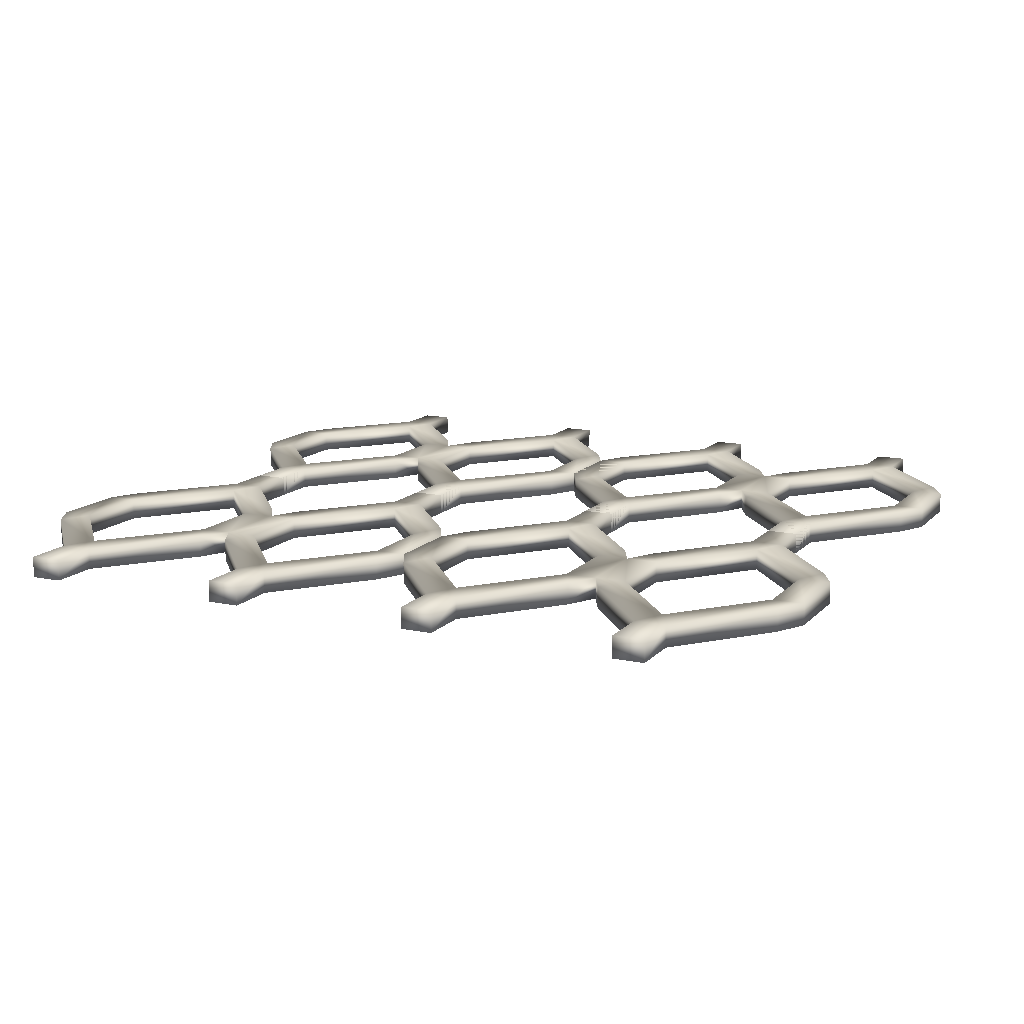
<metadata>
{"format":"obj","ext":"obj","renderer":"f3d","projection":"perspective","resolution":1024,"background":"white","views":[{"elev":13.4,"azim":115.6,"up":"+Y"}]}
</metadata>
<code>
o hex
v 6.649 0.25 5.375
v 5.929 0.25 5.745
v 5.929 0.25 5.006
v 5.929 0.75 5.745
v 6.649 0.75 5.375
v 5.929 0.75 5.006
v 3.289 0.25 5.375
v 4.009 0.25 5.006
v 4.009 0.25 5.745
v 4.009 0.75 5.006
v 3.289 0.75 5.375
v 4.009 0.75 5.745
v 8.089 0.25 7.51
v 8.809 0.25 7.141
v 8.809 0.25 7.88
v 8.809 0.75 7.141
v 8.089 0.75 7.51
v 8.809 0.75 7.88
v 10.01 0.25 7.88
v 10.01 0.25 7.141
v 10.01 0.75 7.141
v 10.01 0.75 7.88
v 6.649 0.25 9.645
v 5.929 0.25 10.02
v 5.929 0.25 9.276
v 5.929 0.75 10.02
v 6.649 0.75 9.645
v 5.929 0.75 9.276
v 3.289 0.25 9.645
v 4.009 0.25 9.276
v 4.009 0.25 10.02
v 4.009 0.75 9.276
v 3.289 0.75 9.645
v 4.009 0.75 10.02
v 1.849 0.25 7.51
v 1.129 0.25 7.88
v 1.129 0.25 7.141
v 1.129 0.75 7.88
v 1.849 0.75 7.51
v 1.129 0.75 7.141
v 6.649 0.25 4.636
v 5.929 0.25 4.266
v 5.929 0.75 4.266
v 6.649 0.75 4.636
v 3.289 0.25 4.636
v 4.009 0.25 4.266
v 3.289 0.75 4.636
v 4.009 0.75 4.266
v 8.089 0.25 2.501
v 8.809 0.25 2.871
v 8.809 0.25 2.131
v 8.809 0.75 2.871
v 8.089 0.75 2.501
v 8.809 0.75 2.131
v 10.01 0.25 2.131
v 10.01 0.25 2.871
v 10.01 0.75 2.871
v 10.01 0.75 2.131
v 6.649 0.25 0.3658
v 5.929 0.25 -0.004034
v 5.929 0.25 0.7356
v 5.929 0.75 -0.004034
v 6.649 0.75 0.3658
v 5.929 0.75 0.7356
v 3.289 0.25 0.3658
v 4.009 0.25 0.7356
v 4.009 0.25 -0.004034
v 4.009 0.75 0.7356
v 3.289 0.75 0.3658
v 4.009 0.75 -0.004034
v 1.849 0.25 2.501
v 1.129 0.25 2.131
v 1.129 0.25 2.871
v 1.129 0.75 2.131
v 1.849 0.75 2.501
v 1.129 0.75 2.871
v -0.07116 0.25 2.131
v -0.07116 0.25 2.871
v -0.07116 0.75 2.871
v -0.07116 0.75 2.131
v -0.07116 0.25 7.141
v -0.07116 0.25 7.88
v -0.07116 0.75 7.88
v -0.07116 0.75 7.141
v -6.791 0.25 5.375
v -6.071 0.25 5.745
v -6.071 0.25 5.006
v -6.071 0.75 5.745
v -6.791 0.75 5.375
v -6.071 0.75 5.006
v -3.431 0.25 5.375
v -4.151 0.25 5.006
v -4.151 0.25 5.745
v -4.151 0.75 5.006
v -3.431 0.75 5.375
v -4.151 0.75 5.745
v -8.231 0.25 7.51
v -8.951 0.25 7.141
v -8.951 0.25 7.88
v -8.951 0.75 7.141
v -8.231 0.75 7.51
v -8.951 0.75 7.88
v -10.15 0.25 7.88
v -10.15 0.25 7.141
v -10.15 0.75 7.141
v -10.15 0.75 7.88
v -6.791 0.25 9.645
v -6.071 0.25 10.02
v -6.071 0.25 9.276
v -6.071 0.75 10.02
v -6.791 0.75 9.645
v -6.071 0.75 9.276
v -3.431 0.25 9.645
v -4.151 0.25 9.276
v -4.151 0.25 10.02
v -4.151 0.75 9.276
v -3.431 0.75 9.645
v -4.151 0.75 10.02
v -1.991 0.25 7.51
v -1.271 0.25 7.88
v -1.271 0.25 7.141
v -1.271 0.75 7.88
v -1.991 0.75 7.51
v -1.271 0.75 7.141
v -6.791 0.25 4.636
v -6.071 0.25 4.266
v -6.071 0.75 4.266
v -6.791 0.75 4.636
v -3.431 0.25 4.636
v -4.151 0.25 4.266
v -3.431 0.75 4.636
v -4.151 0.75 4.266
v -8.231 0.25 2.501
v -8.951 0.25 2.871
v -8.951 0.25 2.131
v -8.951 0.75 2.871
v -8.231 0.75 2.501
v -8.951 0.75 2.131
v -10.15 0.25 2.131
v -10.15 0.25 2.871
v -10.15 0.75 2.871
v -10.15 0.75 2.131
v -6.791 0.25 0.3658
v -6.071 0.25 -0.004034
v -6.071 0.25 0.7356
v -6.071 0.75 -0.004034
v -6.791 0.75 0.3658
v -6.071 0.75 0.7356
v -3.431 0.25 0.3658
v -4.151 0.25 0.7356
v -4.151 0.25 -0.004034
v -4.151 0.75 0.7356
v -3.431 0.75 0.3658
v -4.151 0.75 -0.004034
v -1.991 0.25 2.501
v -1.271 0.25 2.131
v -1.271 0.25 2.871
v -1.271 0.75 2.131
v -1.991 0.75 2.501
v -1.271 0.75 2.871
v -0.07116 0.25 2.131
v -0.07116 0.25 2.871
v -0.07116 0.75 2.871
v -0.07116 0.75 2.131
v -6.791 0.25 5.375
v -6.071 0.25 5.745
v -6.071 0.25 5.006
v -6.071 0.75 5.745
v -6.791 0.75 5.375
v -6.071 0.75 5.006
v -3.431 0.25 5.375
v -4.151 0.25 5.006
v -4.151 0.25 5.745
v -4.151 0.75 5.006
v -3.431 0.75 5.375
v -4.151 0.75 5.745
v -8.231 0.25 7.51
v -8.951 0.25 7.141
v -8.951 0.25 7.88
v -8.951 0.75 7.141
v -8.231 0.75 7.51
v -8.951 0.75 7.88
v -10.15 0.25 7.88
v -10.15 0.25 7.141
v -10.15 0.75 7.141
v -10.15 0.75 7.88
v -6.791 0.25 9.645
v -6.071 0.25 10.02
v -6.071 0.25 9.276
v -6.071 0.75 10.02
v -6.791 0.75 9.645
v -6.071 0.75 9.276
v -3.431 0.25 9.645
v -4.151 0.25 9.276
v -4.151 0.25 10.02
v -4.151 0.75 9.276
v -3.431 0.75 9.645
v -4.151 0.75 10.02
v -1.991 0.25 7.51
v -1.271 0.25 7.88
v -1.271 0.25 7.141
v -1.271 0.75 7.88
v -1.991 0.75 7.51
v -1.271 0.75 7.141
v -6.791 0.25 4.636
v -6.071 0.25 4.266
v -6.071 0.75 4.266
v -6.791 0.75 4.636
v -3.431 0.25 4.636
v -4.151 0.25 4.266
v -3.431 0.75 4.636
v -4.151 0.75 4.266
v -8.231 0.25 2.501
v -8.951 0.25 2.871
v -8.951 0.25 2.131
v -8.951 0.75 2.871
v -8.231 0.75 2.501
v -8.951 0.75 2.131
v -10.15 0.25 2.131
v -10.15 0.25 2.871
v -10.15 0.75 2.871
v -10.15 0.75 2.131
v -6.791 0.25 0.3658
v -6.071 0.25 -0.004034
v -6.071 0.25 0.7356
v -6.071 0.75 -0.004034
v -6.791 0.75 0.3658
v -6.071 0.75 0.7356
v -3.431 0.25 0.3658
v -4.151 0.25 0.7356
v -4.151 0.25 -0.004034
v -4.151 0.75 0.7356
v -3.431 0.75 0.3658
v -4.151 0.75 -0.004034
v -1.991 0.25 2.501
v -1.271 0.25 2.131
v -1.271 0.25 2.871
v -1.271 0.75 2.131
v -1.991 0.75 2.501
v -1.271 0.75 2.871
v -0.07116 0.25 7.141
v -0.07116 0.25 7.88
v -0.07116 0.75 7.88
v -0.07116 0.75 7.141
v 6.649 0.25 -5.383
v 5.929 0.25 -5.753
v 5.929 0.25 -5.014
v 5.929 0.75 -5.753
v 6.649 0.75 -5.383
v 5.929 0.75 -5.014
v 3.289 0.25 -5.383
v 4.009 0.25 -5.014
v 4.009 0.25 -5.753
v 4.009 0.75 -5.014
v 3.289 0.75 -5.383
v 4.009 0.75 -5.753
v 8.089 0.25 -7.518
v 8.809 0.25 -7.149
v 8.809 0.25 -7.888
v 8.809 0.75 -7.149
v 8.089 0.75 -7.518
v 8.809 0.75 -7.888
v 10.01 0.25 -7.888
v 10.01 0.25 -7.149
v 10.01 0.75 -7.149
v 10.01 0.75 -7.888
v 6.649 0.25 -9.653
v 5.929 0.25 -10.02
v 5.929 0.25 -9.284
v 5.929 0.75 -10.02
v 6.649 0.75 -9.653
v 5.929 0.75 -9.284
v 3.289 0.25 -9.653
v 4.009 0.25 -9.284
v 4.009 0.25 -10.02
v 4.009 0.75 -9.284
v 3.289 0.75 -9.653
v 4.009 0.75 -10.02
v 1.849 0.25 -7.518
v 1.129 0.25 -7.888
v 1.129 0.25 -7.149
v 1.129 0.75 -7.888
v 1.849 0.75 -7.518
v 1.129 0.75 -7.149
v 6.649 0.25 -4.644
v 5.929 0.25 -4.274
v 5.929 0.75 -4.274
v 6.649 0.75 -4.644
v 3.289 0.25 -4.644
v 4.009 0.25 -4.274
v 3.289 0.75 -4.644
v 4.009 0.75 -4.274
v 8.089 0.25 -2.509
v 8.809 0.25 -2.879
v 8.809 0.25 -2.139
v 8.809 0.75 -2.879
v 8.089 0.75 -2.509
v 8.809 0.75 -2.139
v 10.01 0.25 -2.139
v 10.01 0.25 -2.879
v 10.01 0.75 -2.879
v 10.01 0.75 -2.139
v 6.649 0.25 -0.3738
v 5.929 0.25 -0.004034
v 5.929 0.25 -0.7436
v 5.929 0.75 -0.004034
v 6.649 0.75 -0.3738
v 5.929 0.75 -0.7436
v 3.289 0.25 -0.3738
v 4.009 0.25 -0.7436
v 4.009 0.25 -0.004034
v 4.009 0.75 -0.7436
v 3.289 0.75 -0.3738
v 4.009 0.75 -0.004034
v 1.849 0.25 -2.509
v 1.129 0.25 -2.139
v 1.129 0.25 -2.879
v 1.129 0.75 -2.139
v 1.849 0.75 -2.509
v 1.129 0.75 -2.879
v -0.07116 0.25 -2.139
v -0.07116 0.25 -2.879
v -0.07116 0.75 -2.879
v -0.07116 0.75 -2.139
v -0.07116 0.25 -7.149
v -0.07116 0.25 -7.888
v -0.07116 0.75 -7.888
v -0.07116 0.75 -7.149
v -6.791 0.25 -5.383
v -6.071 0.25 -5.753
v -6.071 0.25 -5.014
v -6.071 0.75 -5.753
v -6.791 0.75 -5.383
v -6.071 0.75 -5.014
v -3.431 0.25 -5.383
v -4.151 0.25 -5.014
v -4.151 0.25 -5.753
v -4.151 0.75 -5.014
v -3.431 0.75 -5.383
v -4.151 0.75 -5.753
v -8.231 0.25 -7.518
v -8.951 0.25 -7.149
v -8.951 0.25 -7.888
v -8.951 0.75 -7.149
v -8.231 0.75 -7.518
v -8.951 0.75 -7.888
v -10.15 0.25 -7.888
v -10.15 0.25 -7.149
v -10.15 0.75 -7.149
v -10.15 0.75 -7.888
v -6.791 0.25 -9.653
v -6.071 0.25 -10.02
v -6.071 0.25 -9.284
v -6.071 0.75 -10.02
v -6.791 0.75 -9.653
v -6.071 0.75 -9.284
v -3.431 0.25 -9.653
v -4.151 0.25 -9.284
v -4.151 0.25 -10.02
v -4.151 0.75 -9.284
v -3.431 0.75 -9.653
v -4.151 0.75 -10.02
v -1.991 0.25 -7.518
v -1.271 0.25 -7.888
v -1.271 0.25 -7.149
v -1.271 0.75 -7.888
v -1.991 0.75 -7.518
v -1.271 0.75 -7.149
v -6.791 0.25 -4.644
v -6.071 0.25 -4.274
v -6.071 0.75 -4.274
v -6.791 0.75 -4.644
v -3.431 0.25 -4.644
v -4.151 0.25 -4.274
v -3.431 0.75 -4.644
v -4.151 0.75 -4.274
v -8.231 0.25 -2.509
v -8.951 0.25 -2.879
v -8.951 0.25 -2.139
v -8.951 0.75 -2.879
v -8.231 0.75 -2.509
v -8.951 0.75 -2.139
v -10.15 0.25 -2.139
v -10.15 0.25 -2.879
v -10.15 0.75 -2.879
v -10.15 0.75 -2.139
v -6.791 0.25 -0.3738
v -6.071 0.25 -0.7436
v -6.791 0.75 -0.3738
v -6.071 0.75 -0.7436
v -3.431 0.25 -0.3738
v -4.151 0.25 -0.7436
v -4.151 0.75 -0.7436
v -3.431 0.75 -0.3738
v -1.991 0.25 -2.509
v -1.271 0.25 -2.139
v -1.271 0.25 -2.879
v -1.271 0.75 -2.139
v -1.991 0.75 -2.509
v -1.271 0.75 -2.879
v -0.07116 0.25 -2.139
v -0.07116 0.25 -2.879
v -0.07116 0.75 -2.879
v -0.07116 0.75 -2.139
v -6.791 0.25 -5.383
v -6.071 0.25 -5.753
v -6.071 0.25 -5.014
v -6.071 0.75 -5.753
v -6.791 0.75 -5.383
v -6.071 0.75 -5.014
v -3.431 0.25 -5.383
v -4.151 0.25 -5.014
v -4.151 0.25 -5.753
v -4.151 0.75 -5.014
v -3.431 0.75 -5.383
v -4.151 0.75 -5.753
v -8.231 0.25 -7.518
v -8.951 0.25 -7.149
v -8.951 0.25 -7.888
v -8.951 0.75 -7.149
v -8.231 0.75 -7.518
v -8.951 0.75 -7.888
v -10.15 0.25 -7.888
v -10.15 0.25 -7.149
v -10.15 0.75 -7.149
v -10.15 0.75 -7.888
v -6.791 0.25 -9.653
v -6.071 0.25 -10.02
v -6.071 0.25 -9.284
v -6.071 0.75 -10.02
v -6.791 0.75 -9.653
v -6.071 0.75 -9.284
v -3.431 0.25 -9.653
v -4.151 0.25 -9.284
v -4.151 0.25 -10.02
v -4.151 0.75 -9.284
v -3.431 0.75 -9.653
v -4.151 0.75 -10.02
v -1.991 0.25 -7.518
v -1.271 0.25 -7.888
v -1.271 0.25 -7.149
v -1.271 0.75 -7.888
v -1.991 0.75 -7.518
v -1.271 0.75 -7.149
v -6.791 0.25 -4.644
v -6.071 0.25 -4.274
v -6.071 0.75 -4.274
v -6.791 0.75 -4.644
v -3.431 0.25 -4.644
v -4.151 0.25 -4.274
v -3.431 0.75 -4.644
v -4.151 0.75 -4.274
v -8.231 0.25 -2.509
v -8.951 0.25 -2.879
v -8.951 0.25 -2.139
v -8.951 0.75 -2.879
v -8.231 0.75 -2.509
v -8.951 0.75 -2.139
v -10.15 0.25 -2.139
v -10.15 0.25 -2.879
v -10.15 0.75 -2.879
v -10.15 0.75 -2.139
v -6.791 0.25 -0.3738
v -6.071 0.25 -0.004034
v -6.071 0.25 -0.7436
v -6.071 0.75 -0.004034
v -6.791 0.75 -0.3738
v -6.071 0.75 -0.7436
v -3.431 0.25 -0.3738
v -4.151 0.25 -0.7436
v -4.151 0.25 -0.004034
v -4.151 0.75 -0.7436
v -3.431 0.75 -0.3738
v -4.151 0.75 -0.004034
v -1.991 0.25 -2.509
v -1.271 0.25 -2.139
v -1.271 0.25 -2.879
v -1.271 0.75 -2.139
v -1.991 0.75 -2.509
v -1.271 0.75 -2.879
v -0.07116 0.25 -7.149
v -0.07116 0.25 -7.888
v -0.07116 0.75 -7.888
v -0.07116 0.75 -7.149
g hex_hex_auv
f 1 14 13 2
f 2 3 1
f 2 9 8 3
f 2 13 17 4
f 3 6 5 1
f 3 41 44 6
f 4 12 9 2
f 4 17 16 5
f 5 6 4
f 5 16 14 1
f 6 10 12 4
f 6 43 48 10
f 7 11 10 8
f 7 37 40 11
f 8 9 7
f 8 46 42 3
f 9 35 37 7
f 10 47 45 8
f 10 48 47
f 11 12 10
f 11 40 39 12
f 12 39 35 9
f 13 25 28 17
f 14 15 13
f 14 20 19 15
f 15 19 22 18
f 15 23 25 13
f 16 21 20 14
f 17 18 16
f 17 28 27 18
f 18 22 21 16
f 18 27 23 15
f 20 21 22 19
f 23 27 26 24
f 24 25 23
f 24 31 30 25
f 25 30 32 28
f 26 34 31 24
f 27 28 26
f 28 32 34 26
f 29 36 35 30
f 30 31 29
f 30 35 39 32
f 31 34 33 29
f 32 39 38 33
f 33 34 32
f 33 38 36 29
f 36 37 35
f 36 82 81 37
f 37 81 84 40
f 38 83 82 36
f 39 40 38
f 40 84 83 38
f 41 3 42
f 41 50 52 44
f 42 46 48 43
f 42 49 50 41
f 43 6 44
f 43 53 49 42
f 44 52 53 43
f 45 46 8
f 45 73 71 46
f 46 71 75 48
f 47 76 73 45
f 48 75 76 47
f 49 51 50
f 49 61 59 51
f 50 56 57 52
f 51 55 56 50
f 51 59 63 54
f 52 54 53
f 52 57 58 54
f 53 64 61 49
f 54 58 55 51
f 54 63 64 53
f 55 58 57 56
f 59 61 60
f 60 62 63 59
f 60 67 70 62
f 61 66 67 60
f 62 64 63
f 62 70 68 64
f 64 68 66 61
f 65 67 66
f 65 69 70 67
f 65 72 74 69
f 66 71 72 65
f 68 70 69
f 68 75 71 66
f 69 74 75 68
f 71 73 72
f 72 77 80 74
f 73 78 77 72
f 74 76 75
f 74 80 79 76
f 76 79 78 73
f 77 236 238 80
f 78 237 236 77
f 79 240 237 78
f 80 238 240 79
f 81 121 124 84
f 82 120 121 81
f 83 122 120 82
f 84 124 122 83
f 85 87 86
f 85 89 90 87
f 85 98 100 89
f 86 93 96 88
f 86 97 98 85
f 87 92 93 86
f 87 126 130 92
f 88 90 89
f 88 96 94 90
f 88 101 97 86
f 89 100 101 88
f 90 128 125 87
f 91 93 92
f 91 121 119 93
f 92 94 95 91
f 92 129 131 94
f 92 130 129
f 93 119 123 96
f 94 96 95
f 94 132 127 90
f 95 124 121 91
f 96 123 124 95
f 97 99 98
f 97 109 107 99
f 98 104 105 100
f 99 103 104 98
f 99 107 111 102
f 100 102 101
f 100 105 106 102
f 101 112 109 97
f 102 106 103 99
f 102 111 112 101
f 103 106 105 104
f 107 109 108
f 108 110 111 107
f 108 115 118 110
f 109 114 115 108
f 110 112 111
f 110 118 116 112
f 112 116 114 109
f 113 115 114
f 113 117 118 115
f 113 120 122 117
f 114 119 120 113
f 116 118 117
f 116 123 119 114
f 117 122 123 116
f 119 121 120
f 122 124 123
f 125 134 133 126
f 126 87 125
f 126 133 137 127
f 127 132 130 126
f 127 137 136 128
f 128 90 127
f 128 136 134 125
f 129 157 160 131
f 130 155 157 129
f 131 132 94
f 131 160 159 132
f 132 159 155 130
f 133 145 148 137
f 134 135 133
f 134 140 139 135
f 135 139 142 138
f 135 143 145 133
f 136 141 140 134
f 137 138 136
f 137 148 147 138
f 138 142 141 136
f 138 147 143 135
f 140 141 142 139
f 143 147 146 144
f 144 145 143
f 144 151 150 145
f 144 388 392 151
f 145 150 152 148
f 146 389 387 144
f 146 390 389
f 147 148 146
f 148 152 154 146
f 149 156 155 150
f 150 151 149
f 150 155 159 152
f 151 154 153 149
f 151 391 394 154
f 152 159 158 153
f 153 154 152
f 153 158 156 149
f 154 393 390 146
f 156 157 155
f 156 161 162 157
f 157 162 163 160
f 158 164 161 156
f 159 160 158
f 160 163 164 158
f 161 164 163 162
f 165 167 166
f 165 169 170 167
f 165 178 180 169
f 166 173 176 168
f 166 177 178 165
f 167 172 173 166
f 167 206 210 172
f 168 170 169
f 168 176 174 170
f 168 181 177 166
f 169 180 181 168
f 170 208 205 167
f 171 173 172
f 171 201 199 173
f 172 174 175 171
f 172 209 211 174
f 172 210 209
f 173 199 203 176
f 174 176 175
f 174 212 207 170
f 175 204 201 171
f 176 203 204 175
f 177 179 178
f 177 189 187 179
f 178 184 185 180
f 179 183 184 178
f 179 187 191 182
f 180 182 181
f 180 185 186 182
f 181 192 189 177
f 182 186 183 179
f 182 191 192 181
f 183 186 185 184
f 187 189 188
f 188 190 191 187
f 188 195 198 190
f 189 194 195 188
f 190 192 191
f 190 198 196 192
f 192 196 194 189
f 193 195 194
f 193 197 198 195
f 193 200 202 197
f 194 199 200 193
f 196 198 197
f 196 203 199 194
f 197 202 203 196
f 199 201 200
f 200 242 243 202
f 201 241 242 200
f 202 204 203
f 202 243 244 204
f 204 244 241 201
f 205 214 213 206
f 206 167 205
f 206 213 217 207
f 207 212 210 206
f 207 217 216 208
f 208 170 207
f 208 216 214 205
f 209 237 240 211
f 210 235 237 209
f 211 212 174
f 211 240 239 212
f 212 239 235 210
f 213 225 228 217
f 214 215 213
f 214 220 219 215
f 215 219 222 218
f 215 223 225 213
f 216 221 220 214
f 217 218 216
f 217 228 227 218
f 218 222 221 216
f 218 227 223 215
f 220 221 222 219
f 223 227 226 224
f 224 225 223
f 224 231 230 225
f 225 230 232 228
f 226 234 231 224
f 227 228 226
f 228 232 234 226
f 229 236 235 230
f 230 231 229
f 230 235 239 232
f 231 234 233 229
f 232 239 238 233
f 233 234 232
f 233 238 236 229
f 236 237 235
f 239 240 238
f 241 244 243 242
f 245 247 246
f 245 249 250 247
f 245 258 260 249
f 246 253 256 248
f 246 257 258 245
f 247 252 253 246
f 247 286 290 252
f 248 250 249
f 248 256 254 250
f 248 261 257 246
f 249 260 261 248
f 250 288 285 247
f 251 253 252
f 251 281 279 253
f 252 254 255 251
f 252 289 291 254
f 252 290 289
f 253 279 283 256
f 254 256 255
f 254 292 287 250
f 255 284 281 251
f 256 283 284 255
f 257 259 258
f 257 269 267 259
f 258 264 265 260
f 259 263 264 258
f 259 267 271 262
f 260 262 261
f 260 265 266 262
f 261 272 269 257
f 262 266 263 259
f 262 271 272 261
f 263 266 265 264
f 267 269 268
f 268 270 271 267
f 268 275 278 270
f 269 274 275 268
f 270 272 271
f 270 278 276 272
f 272 276 274 269
f 273 275 274
f 273 277 278 275
f 273 280 282 277
f 274 279 280 273
f 276 278 277
f 276 283 279 274
f 277 282 283 276
f 279 281 280
f 280 326 327 282
f 281 325 326 280
f 282 284 283
f 282 327 328 284
f 284 328 325 281
f 285 294 293 286
f 286 247 285
f 286 293 297 287
f 287 292 290 286
f 287 297 296 288
f 288 250 287
f 288 296 294 285
f 289 317 320 291
f 290 315 317 289
f 291 292 254
f 291 320 319 292
f 292 319 315 290
f 293 305 308 297
f 294 295 293
f 294 300 299 295
f 295 299 302 298
f 295 303 305 293
f 296 301 300 294
f 297 298 296
f 297 308 307 298
f 298 302 301 296
f 298 307 303 295
f 300 301 302 299
f 303 307 306 304
f 304 305 303
f 304 311 310 305
f 305 310 312 308
f 306 314 311 304
f 307 308 306
f 308 312 314 306
f 309 316 315 310
f 310 311 309
f 310 315 319 312
f 311 314 313 309
f 312 319 318 313
f 313 314 312
f 313 318 316 309
f 316 317 315
f 316 321 322 317
f 317 322 323 320
f 318 324 321 316
f 319 320 318
f 320 323 324 318
f 321 476 477 322
f 322 477 480 323
f 323 480 478 324
f 324 478 476 321
f 325 365 364 326
f 326 364 366 327
f 327 366 368 328
f 328 368 365 325
f 329 342 341 330
f 330 331 329
f 330 337 336 331
f 330 341 345 332
f 331 334 333 329
f 331 369 372 334
f 332 340 337 330
f 332 345 344 333
f 333 334 332
f 333 344 342 329
f 334 338 340 332
f 334 371 376 338
f 335 339 338 336
f 335 365 368 339
f 336 337 335
f 336 374 370 331
f 337 363 365 335
f 338 375 373 336
f 338 376 375
f 339 340 338
f 339 368 367 340
f 340 367 363 337
f 341 353 356 345
f 342 343 341
f 342 348 347 343
f 343 347 350 346
f 343 351 353 341
f 344 349 348 342
f 345 346 344
f 345 356 355 346
f 346 350 349 344
f 346 355 351 343
f 348 349 350 347
f 351 355 354 352
f 352 353 351
f 352 359 358 353
f 353 358 360 356
f 354 362 359 352
f 355 356 354
f 356 360 362 354
f 357 364 363 358
f 358 359 357
f 358 363 367 360
f 359 362 361 357
f 360 367 366 361
f 361 362 360
f 361 366 364 357
f 364 365 363
f 367 368 366
f 369 331 370
f 369 378 380 372
f 370 374 376 371
f 370 377 378 369
f 371 334 372
f 371 381 377 370
f 372 380 381 371
f 373 374 336
f 373 397 395 374
f 374 395 399 376
f 375 400 397 373
f 376 399 400 375
f 377 379 378
f 377 388 387 379
f 378 384 385 380
f 379 383 384 378
f 379 387 389 382
f 380 382 381
f 380 385 386 382
f 381 390 388 377
f 382 386 383 379
f 382 389 390 381
f 383 386 385 384
f 387 388 144
f 390 393 392 388
f 391 151 392
f 391 396 398 394
f 392 395 396 391
f 393 154 394
f 393 399 395 392
f 394 398 399 393
f 395 397 396
f 396 401 404 398
f 397 402 401 396
f 398 400 399
f 398 404 403 400
f 400 403 402 397
f 402 403 404 401
f 405 418 417 406
f 406 407 405
f 406 413 412 407
f 406 417 421 408
f 407 410 409 405
f 407 445 448 410
f 408 416 413 406
f 408 421 420 409
f 409 410 408
f 409 420 418 405
f 410 414 416 408
f 410 447 452 414
f 411 415 414 412
f 411 441 444 415
f 412 413 411
f 412 450 446 407
f 413 439 441 411
f 414 451 449 412
f 414 452 451
f 415 416 414
f 415 444 443 416
f 416 443 439 413
f 417 429 432 421
f 418 419 417
f 418 424 423 419
f 419 423 426 422
f 419 427 429 417
f 420 425 424 418
f 421 422 420
f 421 432 431 422
f 422 426 425 420
f 422 431 427 419
f 424 425 426 423
f 427 431 430 428
f 428 429 427
f 428 435 434 429
f 429 434 436 432
f 430 438 435 428
f 431 432 430
f 432 436 438 430
f 433 440 439 434
f 434 435 433
f 434 439 443 436
f 435 438 437 433
f 436 443 442 437
f 437 438 436
f 437 442 440 433
f 440 441 439
f 440 482 481 441
f 441 481 484 444
f 442 483 482 440
f 443 444 442
f 444 484 483 442
f 445 407 446
f 445 454 456 448
f 446 450 452 447
f 446 453 454 445
f 447 410 448
f 447 457 453 446
f 448 456 457 447
f 449 450 412
f 449 477 475 450
f 450 475 479 452
f 451 480 477 449
f 452 479 480 451
f 453 455 454
f 453 465 463 455
f 454 460 461 456
f 455 459 460 454
f 455 463 467 458
f 456 458 457
f 456 461 462 458
f 457 468 465 453
f 458 462 459 455
f 458 467 468 457
f 459 462 461 460
f 463 465 464
f 464 466 467 463
f 464 471 474 466
f 465 470 471 464
f 466 468 467
f 466 474 472 468
f 468 472 470 465
f 469 471 470
f 469 473 474 471
f 469 476 478 473
f 470 475 476 469
f 472 474 473
f 472 479 475 470
f 473 478 479 472
f 475 477 476
f 478 480 479
f 482 483 484 481

</code>
